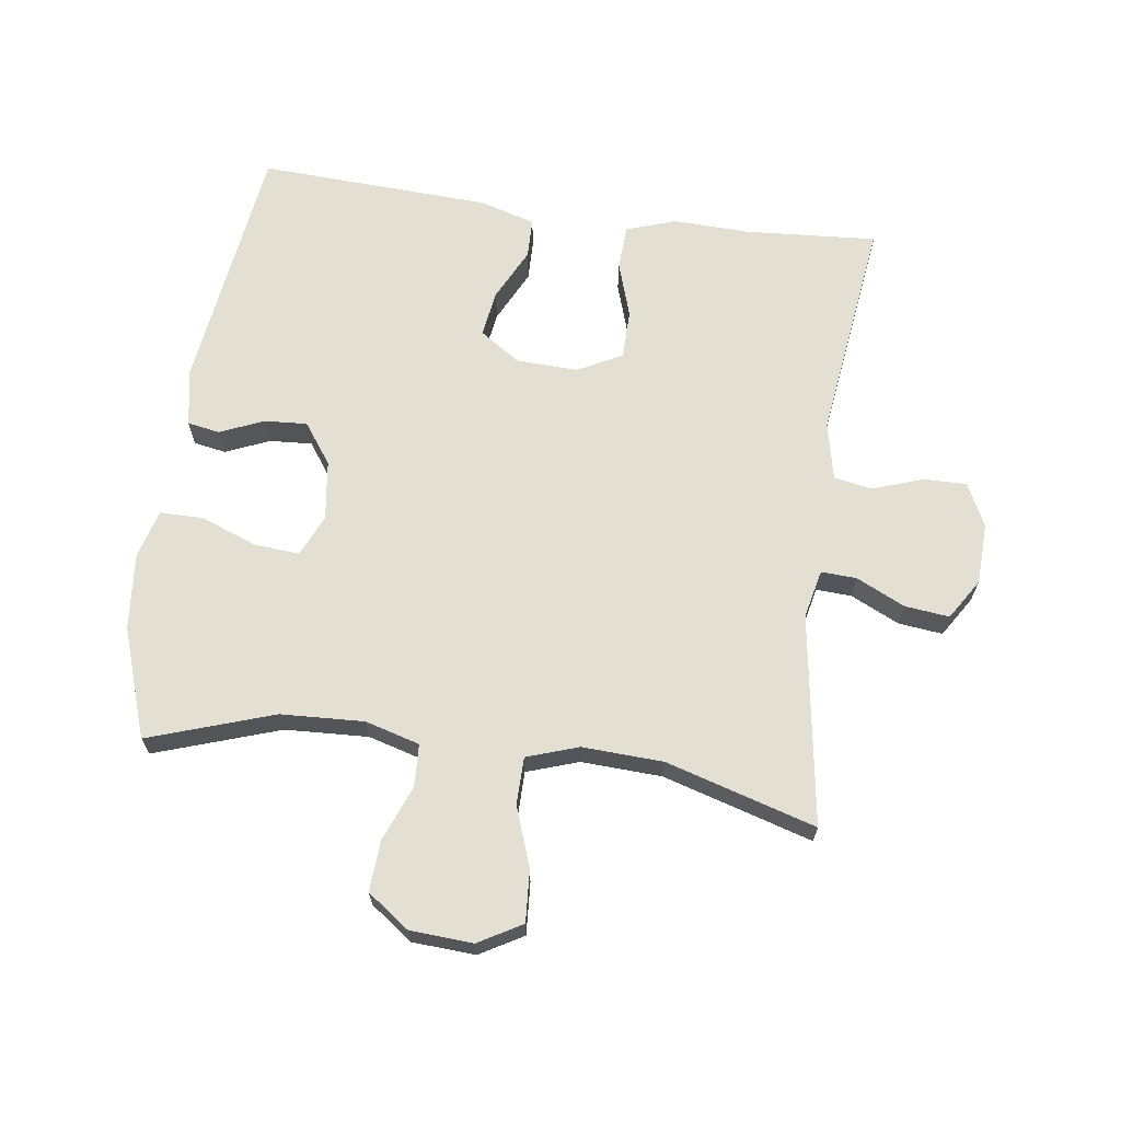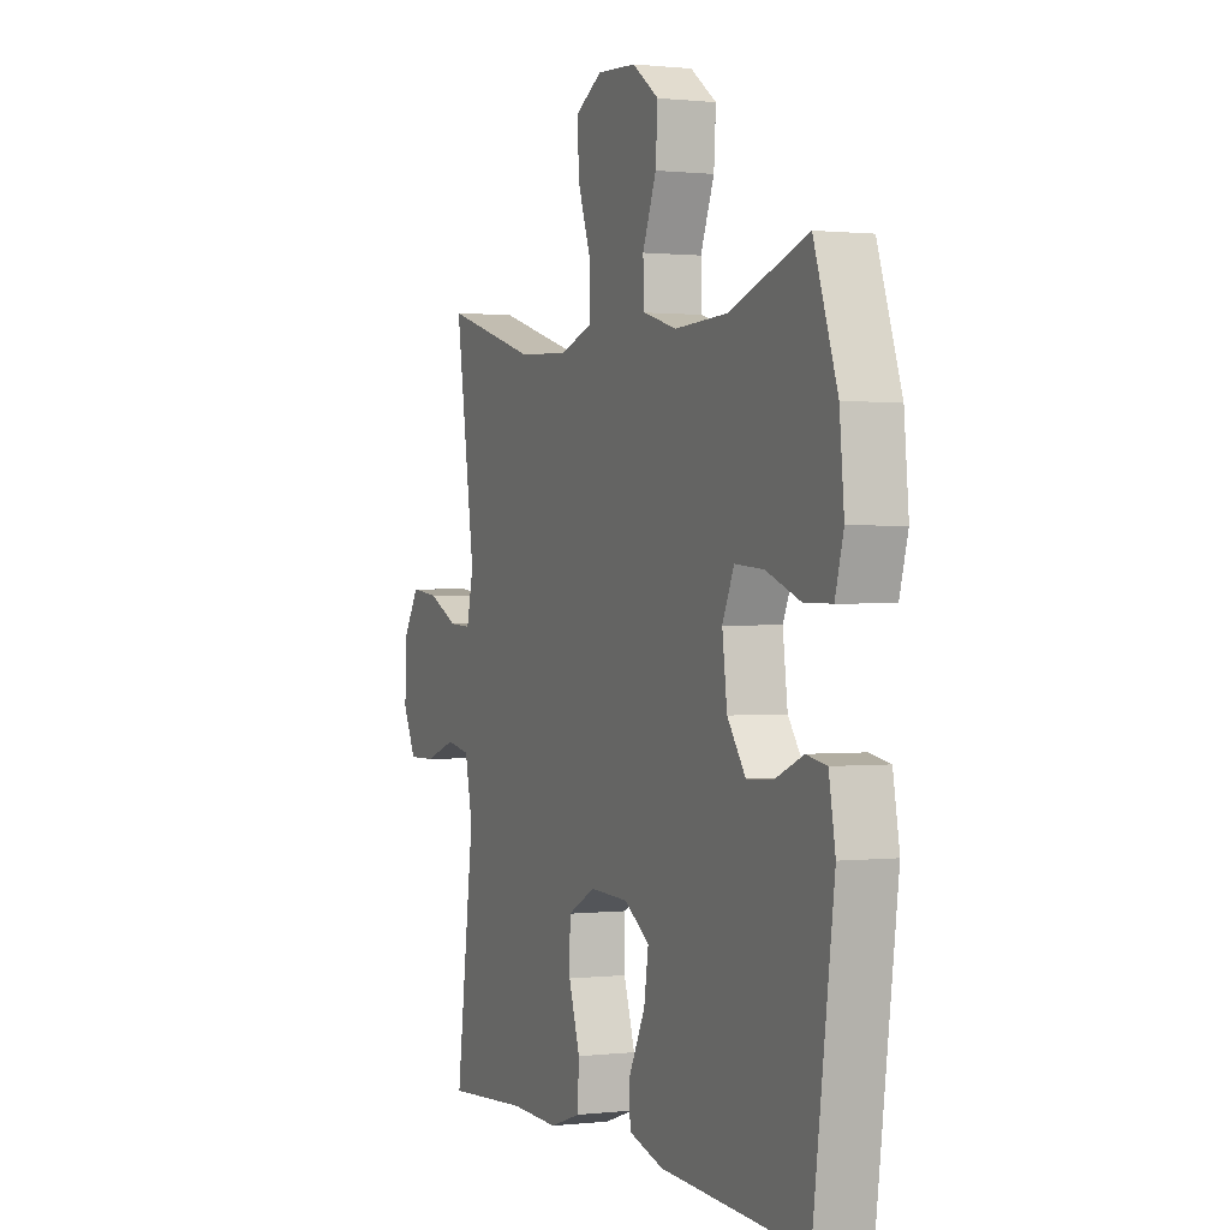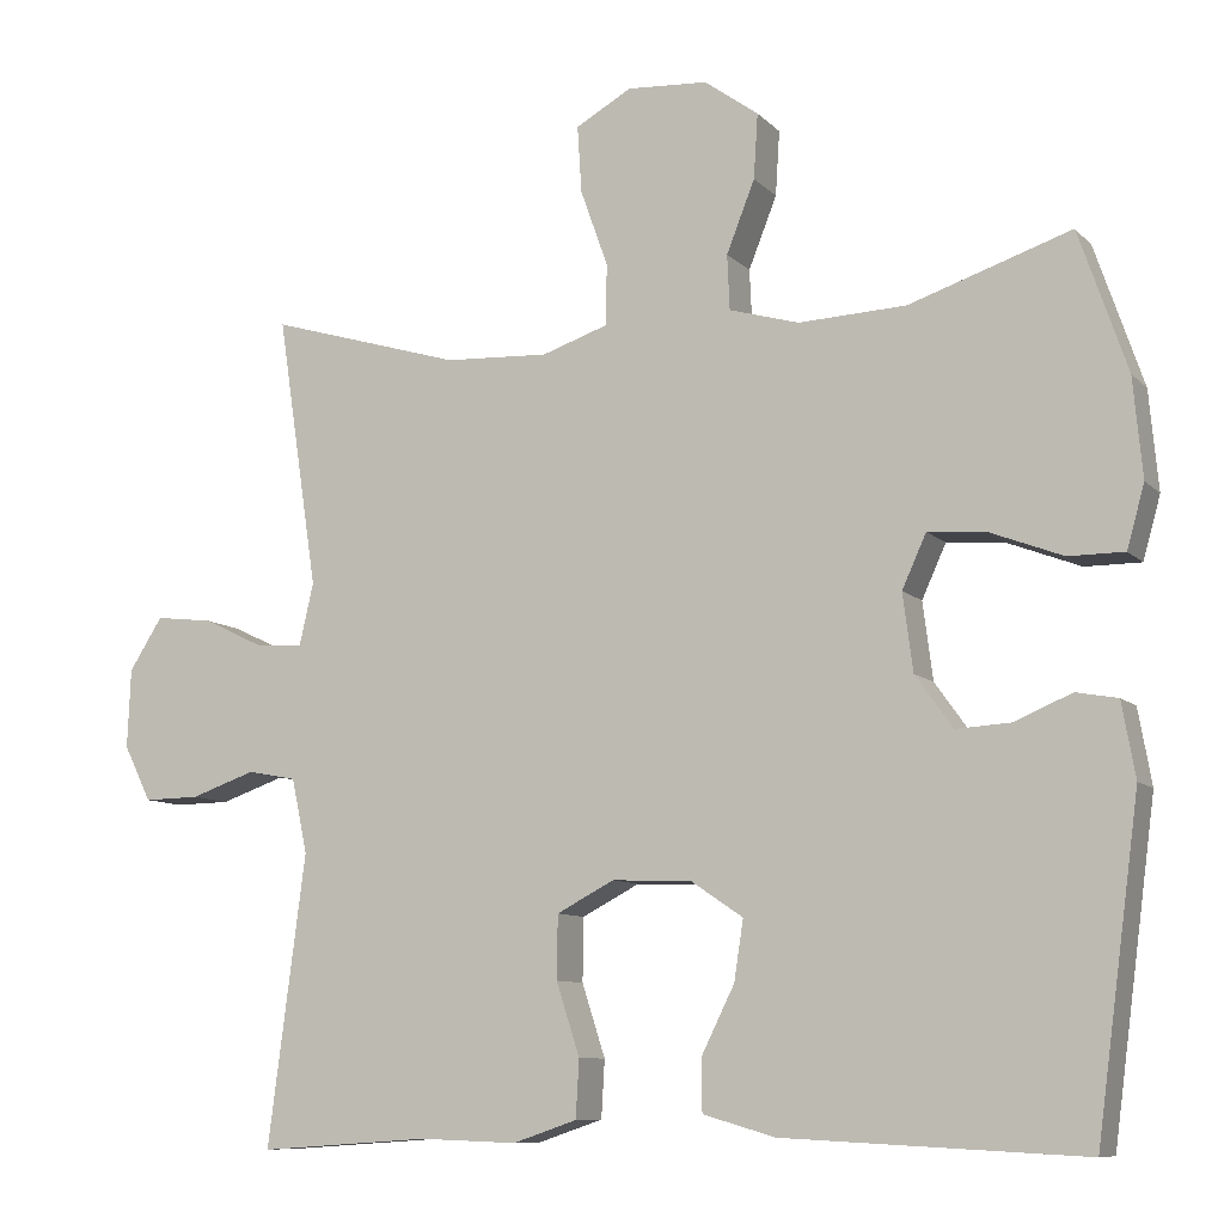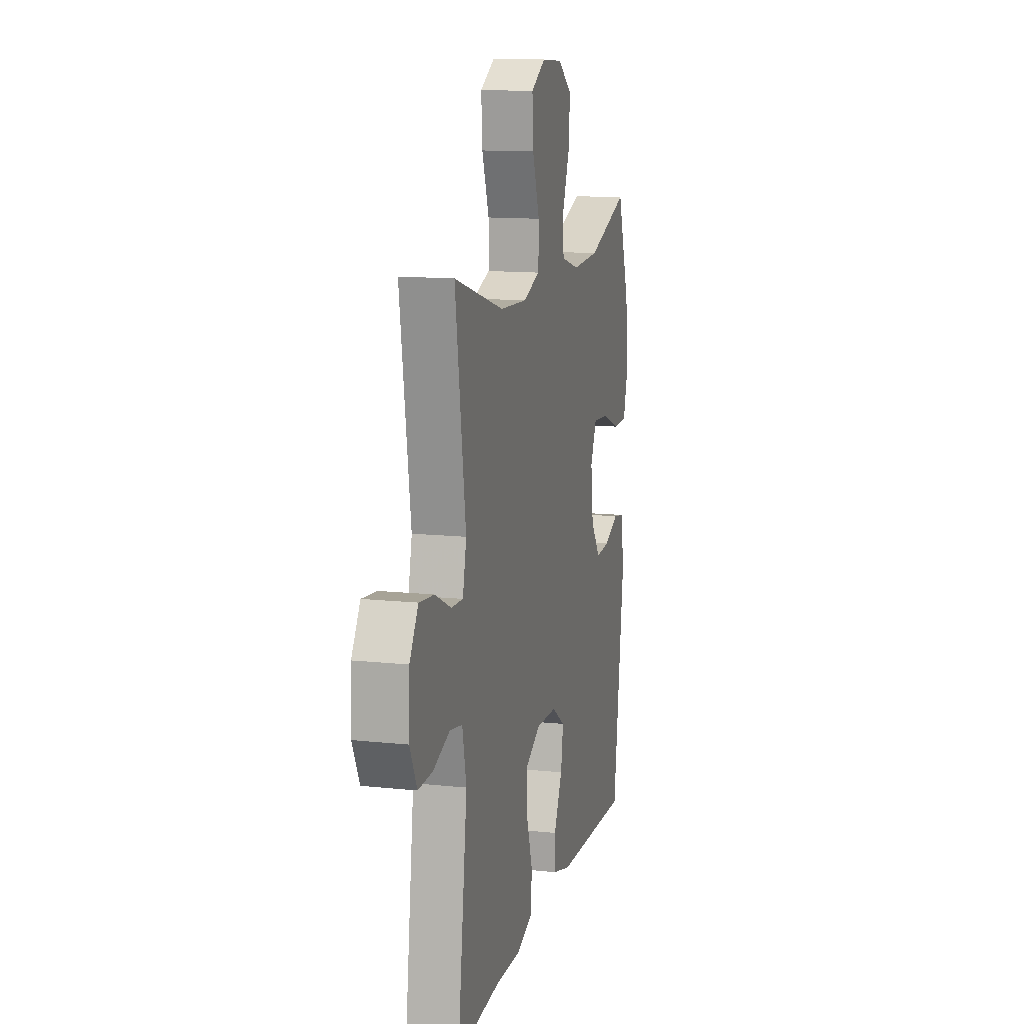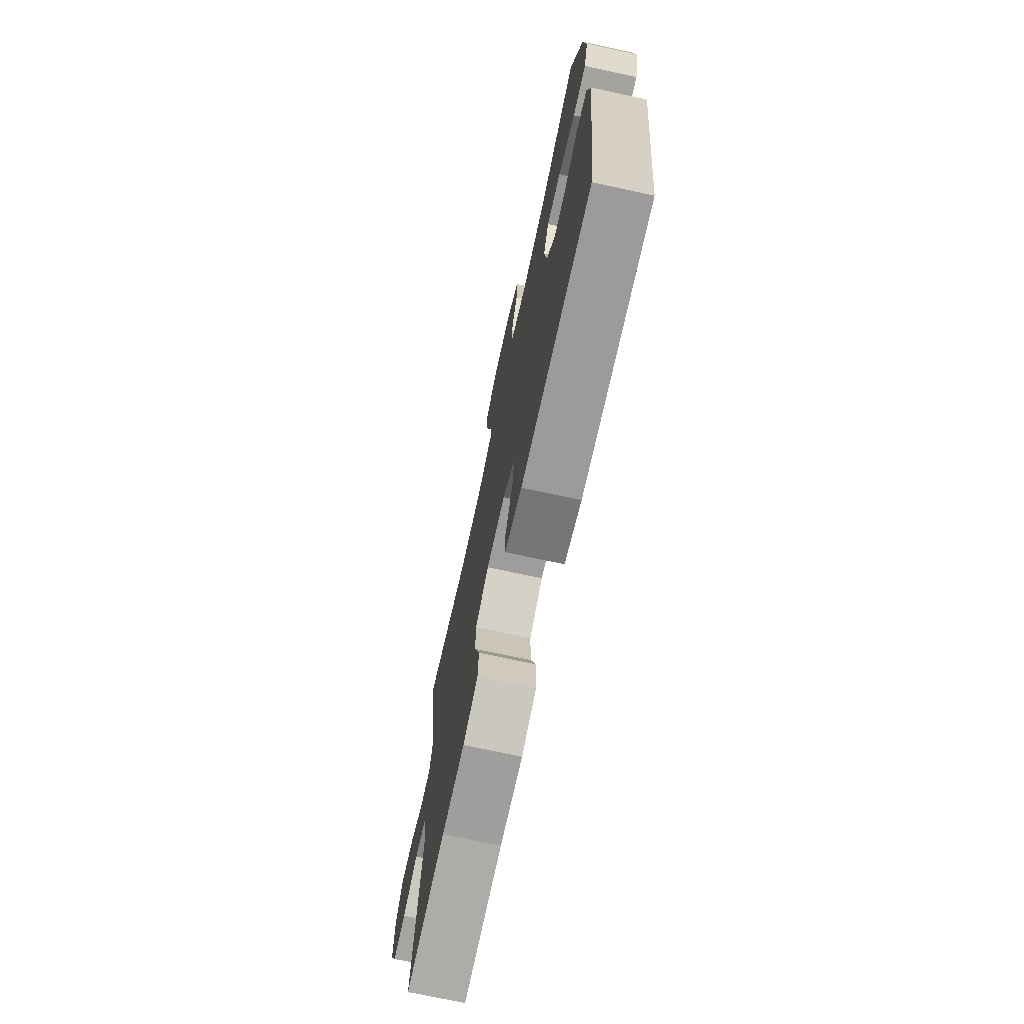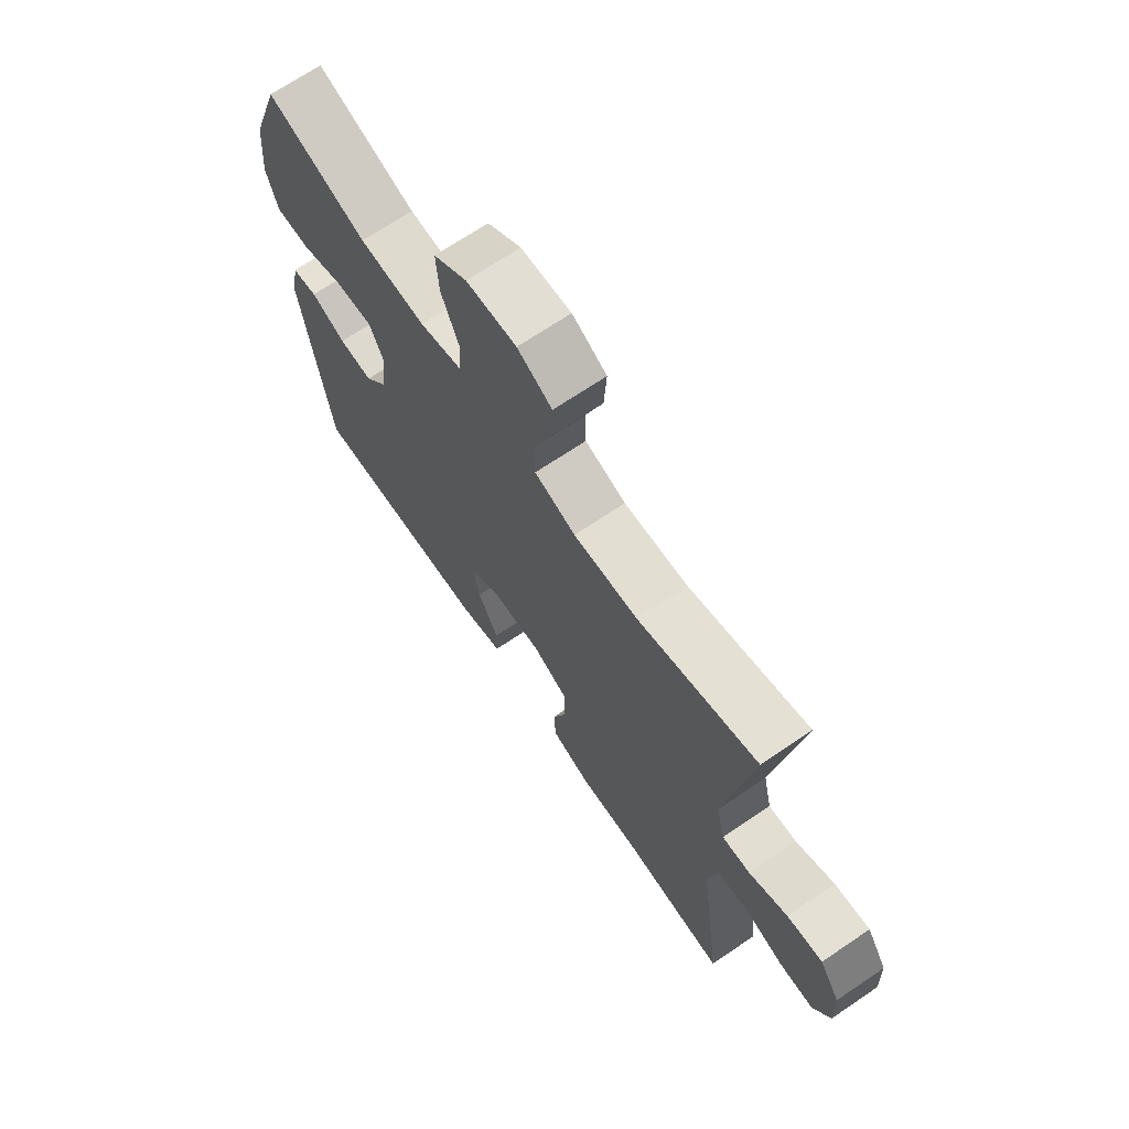
<metadata>
{"format":"obj","ext":"obj","renderer":"f3d","projection":"perspective","resolution":1024,"background":"white","views":[{"elev":66.6,"azim":7.8,"up":"+Y"},{"elev":0.8,"azim":-113.1,"up":"+Z"},{"elev":-9.2,"azim":-155.8,"up":"+Z"},{"elev":12.9,"azim":103.8,"up":"+Z"},{"elev":-72.8,"azim":-102.2,"up":"+Z"},{"elev":69.4,"azim":55.9,"up":"+Z"}]}
</metadata>
<code>
v -0.5 0.07 0.5
v -0.306 0.07 0.435
v -0.177 0.07 0.429
v -0.093 0.07 0.453
v -0.09 0.07 0.519
v -0.124 0.07 0.605
v -0.129 0.07 0.683
v -0.064 0.07 0.73
v 0.033 0.07 0.736
v 0.1 0.07 0.698
v 0.095 0.07 0.618
v 0.062 0.07 0.525
v 0.063 0.07 0.452
v 0.143 0.07 0.425
v 0.268 0.07 0.431
v 0.5 0.07 0.5
v 0.451 0.07 0.173
v 0.468 0.07 0.098
v 0.523 0.07 0.101
v 0.598 0.07 0.137
v 0.667 0.07 0.145
v 0.707 0.07 0.082
v 0.711 0.07 -0.013
v 0.678 0.07 -0.08
v 0.611 0.07 -0.079
v 0.533 0.07 -0.052
v 0.474 0.07 -0.063
v 0.455 0.07 -0.152
v 0.5 0.07 -0.5
v 0.295 0.07 -0.486
v 0.177 0.07 -0.49
v 0.1 0.07 -0.464
v 0.096 0.07 -0.395
v 0.124 0.07 -0.308
v 0.123 0.07 -0.232
v 0.054 0.07 -0.196
v -0.042 0.07 -0.2
v -0.104 0.07 -0.242
v -0.093 0.07 -0.314
v -0.053 0.07 -0.395
v -0.054 0.07 -0.457
v -0.141 0.07 -0.482
v -0.5 0.07 -0.5
v -0.552 0.07 -0.11
v -0.536 0.07 -0.02
v -0.486 0.07 -0.011
v -0.418 0.07 -0.04
v -0.352 0.07 -0.044
v -0.307 0.07 0.019
v -0.295 0.07 0.112
v -0.324 0.07 0.176
v -0.395 0.07 0.17
v -0.481 0.07 0.137
v -0.548 0.07 0.137
v -0.569 0.07 0.212
v -0.558 0.07 0.331
v -0.5 0 0.5
v -0.306 0 0.435
v -0.177 0 0.429
v -0.093 0 0.453
v -0.09 0 0.519
v -0.124 0 0.605
v -0.129 0 0.683
v -0.064 0 0.73
v 0.033 0 0.736
v 0.1 0 0.698
v 0.095 0 0.618
v 0.062 0 0.525
v 0.063 0 0.452
v 0.143 0 0.425
v 0.268 0 0.431
v 0.5 0 0.5
v 0.451 0 0.173
v 0.468 0 0.098
v 0.523 0 0.101
v 0.598 0 0.137
v 0.667 0 0.145
v 0.707 0 0.082
v 0.711 0 -0.013
v 0.678 0 -0.08
v 0.611 0 -0.079
v 0.533 0 -0.052
v 0.474 0 -0.063
v 0.455 0 -0.152
v 0.5 0 -0.5
v 0.295 0 -0.486
v 0.177 0 -0.49
v 0.1 0 -0.464
v 0.096 0 -0.395
v 0.124 0 -0.308
v 0.123 0 -0.232
v 0.054 0 -0.196
v -0.042 0 -0.2
v -0.104 0 -0.242
v -0.093 0 -0.314
v -0.053 0 -0.395
v -0.054 0 -0.457
v -0.141 0 -0.482
v -0.5 0 -0.5
v -0.552 0 -0.11
v -0.536 0 -0.02
v -0.486 0 -0.011
v -0.418 0 -0.04
v -0.352 0 -0.044
v -0.307 0 0.019
v -0.295 0 0.112
v -0.324 0 0.176
v -0.395 0 0.17
v -0.481 0 0.137
v -0.548 0 0.137
v -0.569 0 0.212
v -0.558 0 0.331
f 56 1 2
f 55 56 2
f 54 55 2
f 53 54 2
f 52 53 2
f 51 52 2 3
f 50 51 3 4
f 49 50 4
f 45 46 47
f 44 45 47
f 43 44 47
f 42 43 47
f 41 42 47
f 40 41 47
f 39 40 47
f 38 39 47 48
f 37 38 48 49
f 32 33 34
f 31 32 34
f 30 31 34
f 30 34 35
f 29 30 35
f 28 29 35
f 27 28 35 36
f 24 25 26
f 23 24 26
f 22 23 26
f 21 22 26
f 20 21 26
f 19 20 26
f 18 19 26 27
f 37 49 4
f 36 37 4
f 27 36 4
f 18 27 4
f 17 18 4
f 10 11 12
f 9 10 12
f 8 9 12
f 7 8 12
f 6 7 12
f 5 6 12
f 5 12 13
f 4 5 13
f 17 4 13 14
f 15 16 17
f 14 15 17
f 58 57 112
f 58 112 111
f 58 111 110
f 58 110 109
f 58 109 108
f 59 58 108 107
f 60 59 107 106
f 60 106 105
f 103 102 101
f 103 101 100
f 103 100 99
f 103 99 98
f 103 98 97
f 103 97 96
f 103 96 95
f 104 103 95 94
f 105 104 94 93
f 90 89 88
f 90 88 87
f 90 87 86
f 91 90 86
f 91 86 85
f 91 85 84
f 92 91 84 83
f 82 81 80
f 82 80 79
f 82 79 78
f 82 78 77
f 82 77 76
f 82 76 75
f 83 82 75 74
f 60 105 93
f 60 93 92
f 60 92 83
f 60 83 74
f 60 74 73
f 68 67 66
f 68 66 65
f 68 65 64
f 68 64 63
f 68 63 62
f 68 62 61
f 69 68 61
f 69 61 60
f 70 69 60 73
f 73 72 71
f 73 71 70
f 1 57 58 2
f 2 58 59 3
f 3 59 60 4
f 4 60 61 5
f 5 61 62 6
f 6 62 63 7
f 7 63 64 8
f 8 64 65 9
f 9 65 66 10
f 10 66 67 11
f 11 67 68 12
f 12 68 69 13
f 13 69 70 14
f 14 70 71 15
f 15 71 72 16
f 16 72 73 17
f 17 73 74 18
f 18 74 75 19
f 19 75 76 20
f 20 76 77 21
f 21 77 78 22
f 22 78 79 23
f 23 79 80 24
f 24 80 81 25
f 25 81 82 26
f 26 82 83 27
f 27 83 84 28
f 28 84 85 29
f 29 85 86 30
f 30 86 87 31
f 31 87 88 32
f 32 88 89 33
f 33 89 90 34
f 34 90 91 35
f 35 91 92 36
f 36 92 93 37
f 37 93 94 38
f 38 94 95 39
f 39 95 96 40
f 40 96 97 41
f 41 97 98 42
f 42 98 99 43
f 43 99 100 44
f 44 100 101 45
f 45 101 102 46
f 46 102 103 47
f 47 103 104 48
f 48 104 105 49
f 49 105 106 50
f 50 106 107 51
f 51 107 108 52
f 52 108 109 53
f 53 109 110 54
f 54 110 111 55
f 55 111 112 56
f 56 112 57 1

</code>
